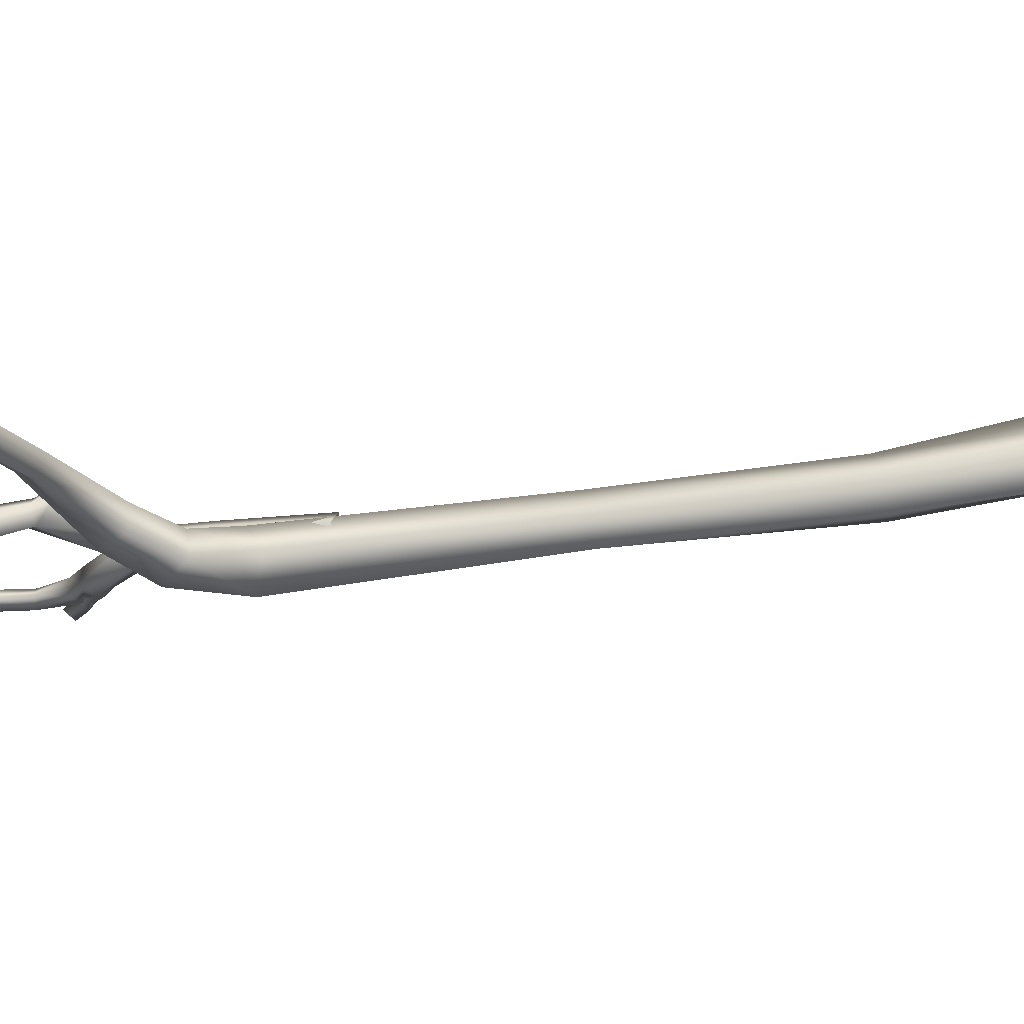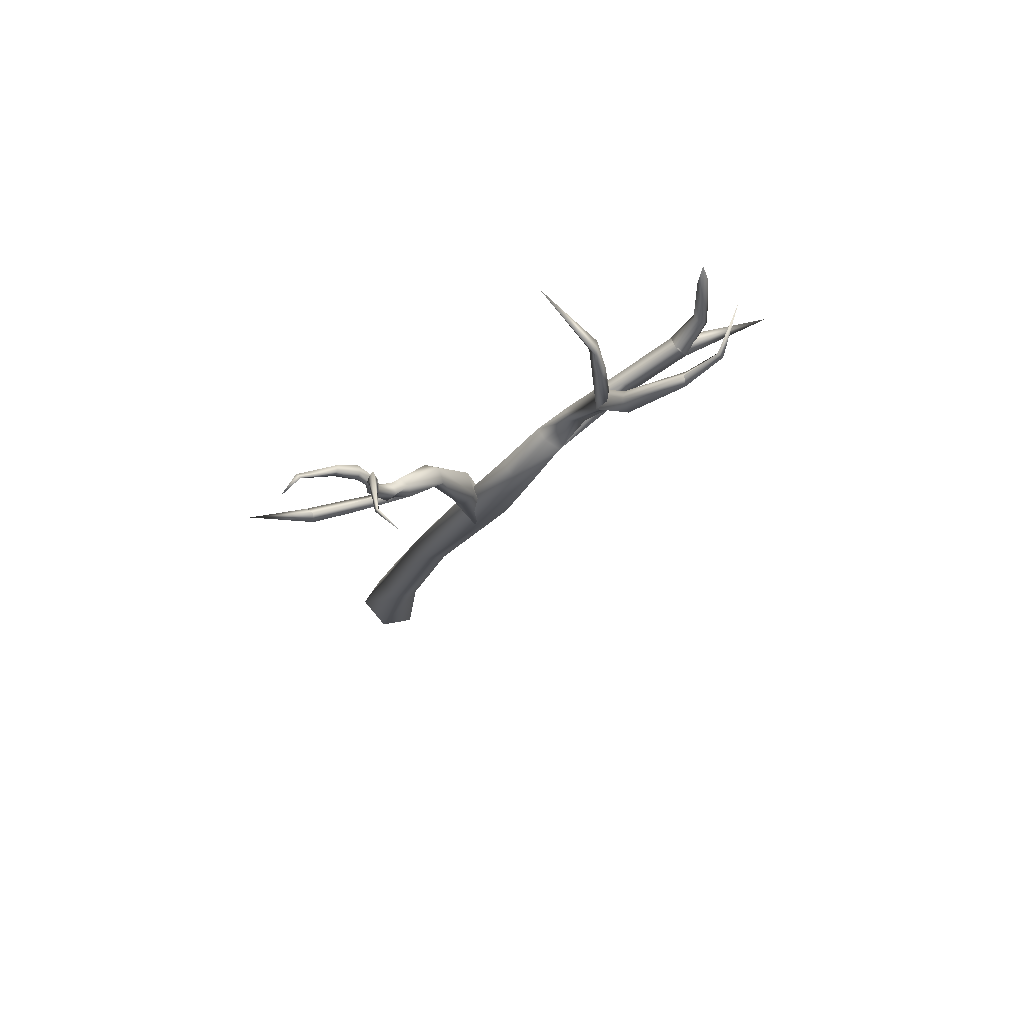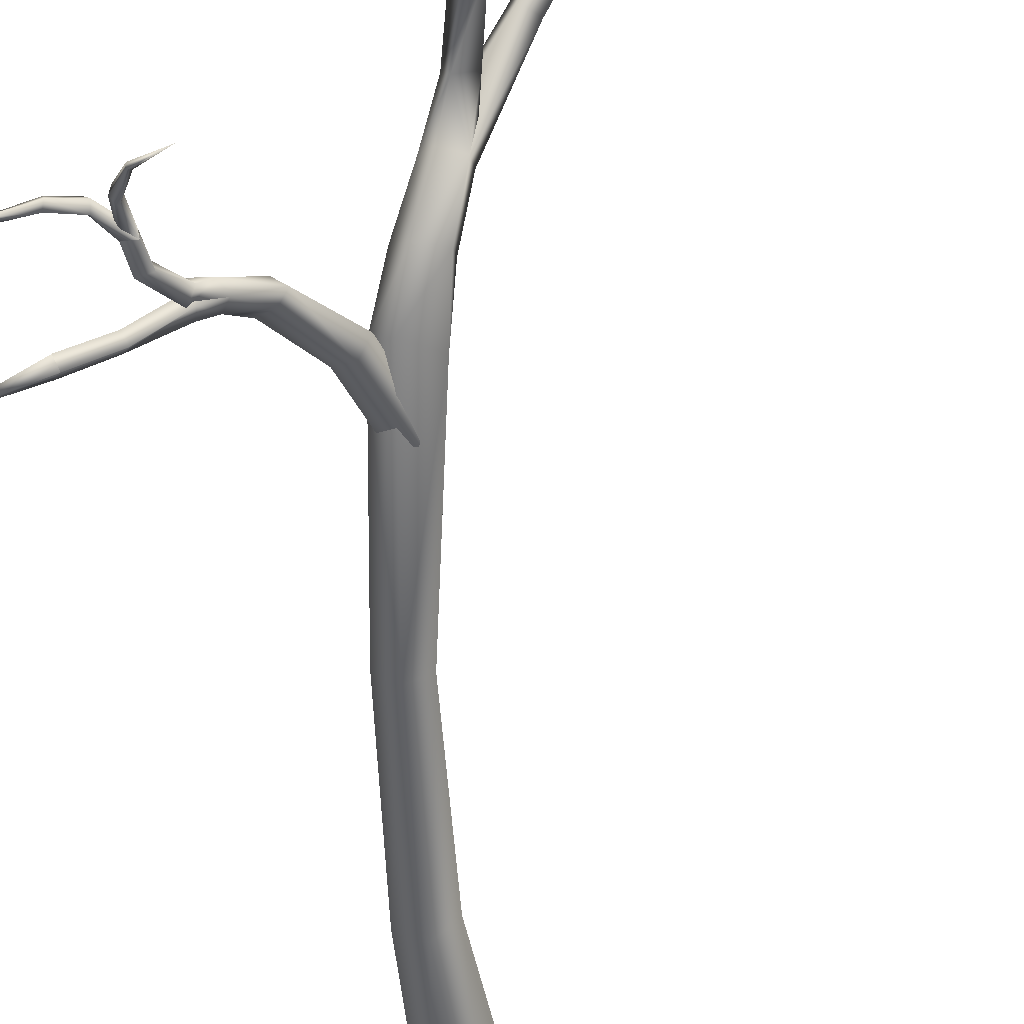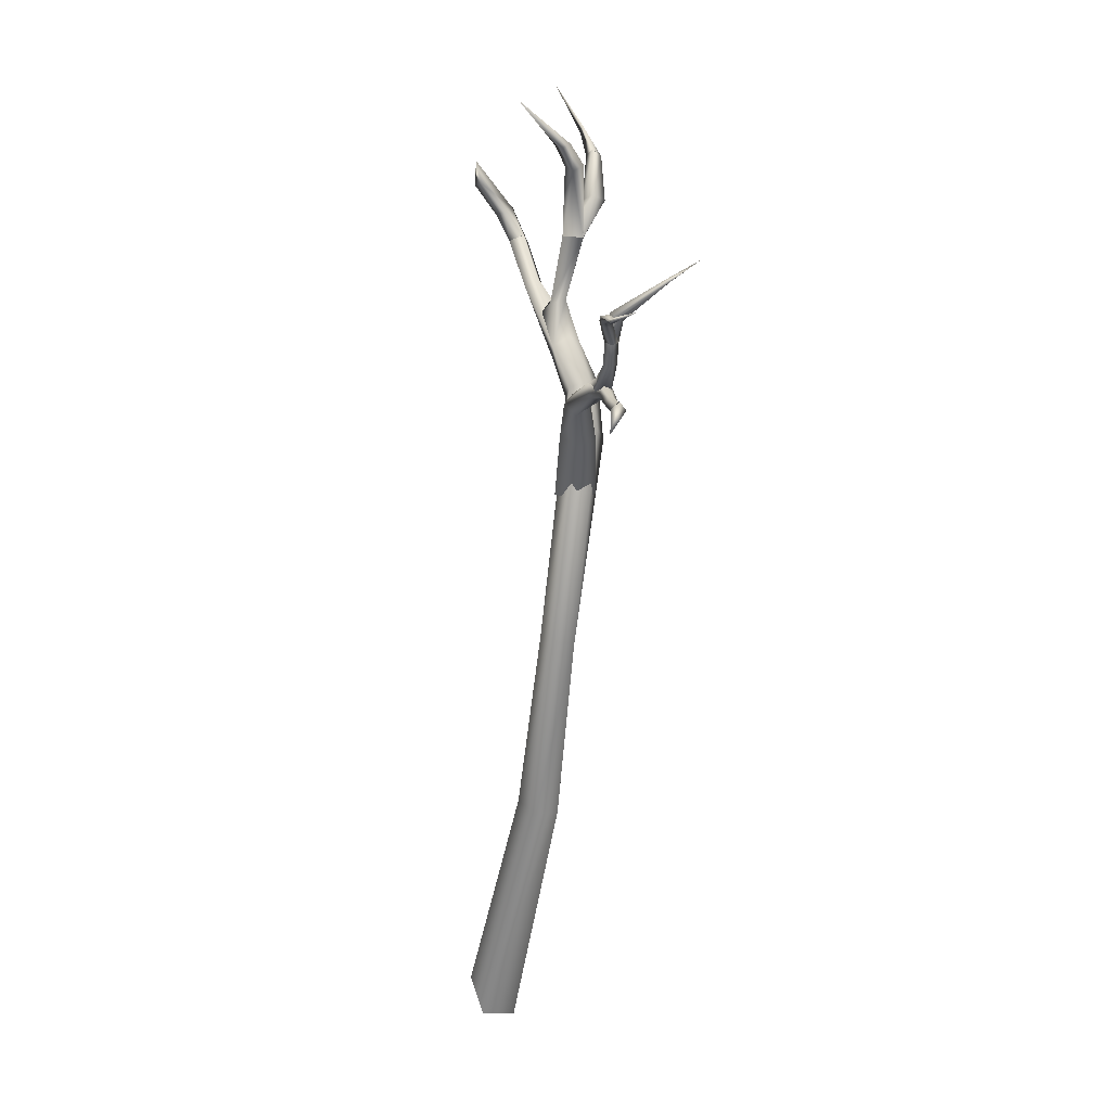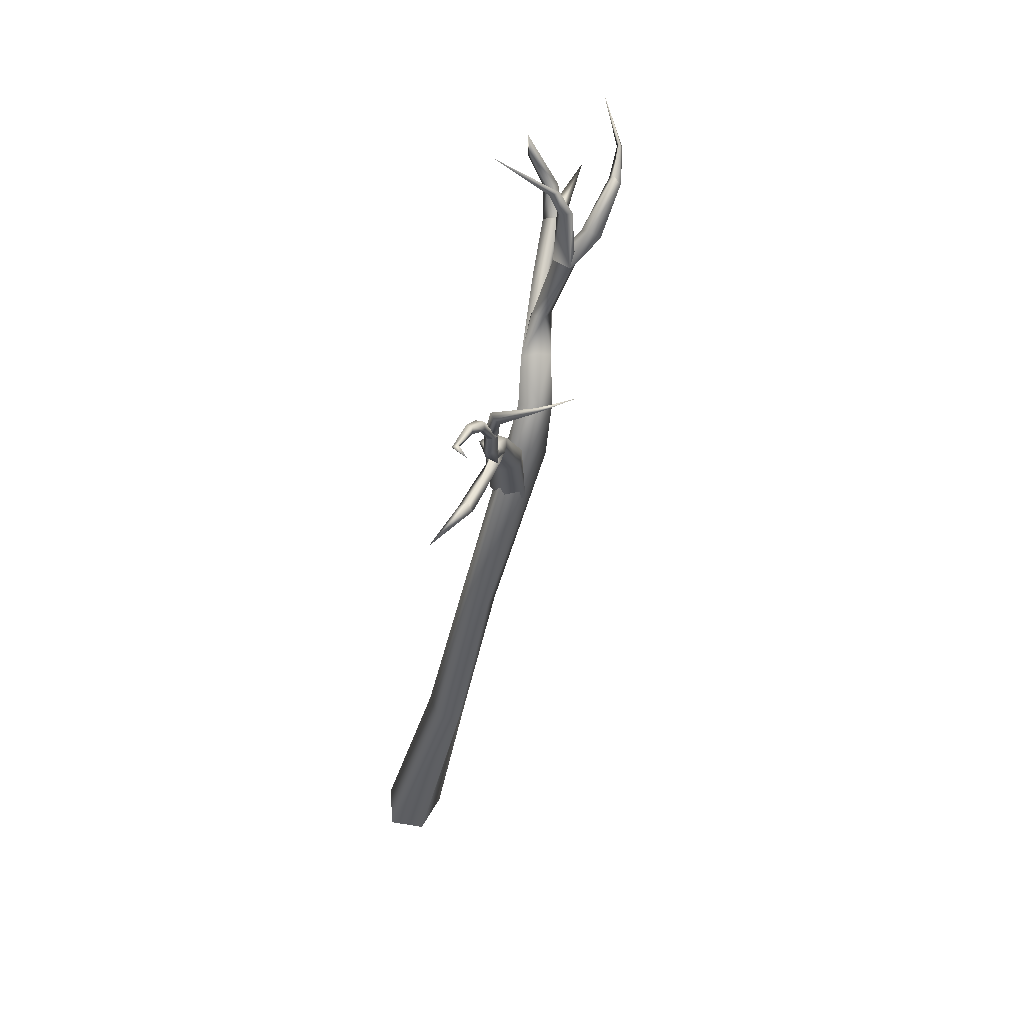
<metadata>
{"format":"obj","ext":"obj","renderer":"f3d","projection":"perspective","resolution":1024,"background":"white","views":[{"elev":31.9,"azim":-89.6,"up":"+Z"},{"elev":70.1,"azim":-159.3,"up":"+Y"},{"elev":-53.5,"azim":-161.9,"up":"+Z"},{"elev":29.4,"azim":123.1,"up":"+Y"},{"elev":50.6,"azim":149.2,"up":"+Y"}]}
</metadata>
<code>
g TreeBranch3
v -0.266 1.605 0.104
v -0.3815 1.502 0.0709
v -0.365 1.496 0.08053
v -0.06958 1.301 -0.1954
v -0.04826 1.337 -0.207
v -0.0678 1.3 -0.2109
v -0.05107 1.346 -0.197
v -0.01917 1.36 -0.2216
v -0.08344 1.3 -0.1949
v -0.06004 1.35 -0.2105
v -0.02757 1.372 -0.2296
v -0.02358 1.367 -0.2153
v 0.0273 1.384 -0.2682
v 0.03126 1.389 -0.2634
v 0.02042 1.392 -0.2666
v 0.0335 1.418 -0.3187
v -0.0886 1.342 -0.2072
v -0.0794 1.351 -0.1995
v -0.06958 1.301 -0.1954
v -0.07682 1.349 -0.2142
v -0.0678 1.3 -0.2109
v -0.1234 1.41 -0.2767
v -0.1269 1.403 -0.2801
v -0.1786 1.431 -0.3081
v -0.08622 1.298 -0.2125
v -0.06004 1.35 -0.2105
v -0.08344 1.3 -0.1949
v -0.05715 1.338 -0.2201
v -0.02757 1.372 -0.2296
v -0.0678 1.3 -0.2109
v -0.04826 1.337 -0.207
v -0.01917 1.36 -0.2216
v -0.02306 1.363 -0.2356
v 0.02042 1.392 -0.2666
v 0.0273 1.384 -0.2682
v 0.0335 1.418 -0.3187
v 0.03126 1.389 -0.2634
v -0.0845 1.34 -0.2222
v -0.08622 1.298 -0.2125
v -0.07682 1.349 -0.2142
v -0.0886 1.342 -0.2072
v -0.08344 1.3 -0.1949
v -0.1269 1.403 -0.2801
v -0.1216 1.407 -0.2838
v -0.1786 1.431 -0.3081
v -0.1234 1.41 -0.2767
v -0.0794 1.351 -0.1995
v -0.08121 1.196 -0.1785
v -0.03285 1.201 -0.232
v -0.0948 1.188 -0.1898
v -0.02803 1.214 -0.221
v 0.02133 1.222 -0.2797
v 0.02605 1.236 -0.2676
v -0.03987 1.224 -0.2289
v 0.01192 1.246 -0.2746
v -0.08947 1.213 -0.181
v -0.09907 1.205 -0.1466
v -0.09602 1.179 -0.1515
v -0.1201 1.143 -0.0855
v -0.1237 1.124 -0.1072
v -0.1593 1.055 -0.05119
v -0.1668 1.04 -0.0897
v -0.1853 1.062 -0.04391
v -0.1728 0.9291 -0.0318
v -0.2018 0.9353 -0.02466
v -0.1469 1.15 -0.08464
v -0.2146 1.059 -0.0794
v -0.2275 0.9357 -0.05574
v -0.1659 1.148 -0.1074
v -0.1195 1.206 -0.1547
v -0.09143 1.222 -0.1659
v -0.09602 1.179 -0.1515
v -0.08312 1.207 -0.1744
v -0.1075 1.22 -0.1806
v -0.06634 1.262 -0.1959
v -0.082 1.263 -0.1934
v -0.08681 1.261 -0.2103
v -0.08357 1.3 -0.1951
v -0.08622 1.298 -0.2125
v -0.06958 1.301 -0.1954
v -0.06578 1.26 -0.2105
v -0.06768 1.3 -0.2107
v -0.03285 1.201 -0.232
v 0.02133 1.222 -0.2797
v 0.007342 1.233 -0.2864
v -0.04468 1.211 -0.2398
v -0.1031 1.205 -0.1924
v -0.0948 1.188 -0.1898
v -0.03987 1.224 -0.2289
v 0.01192 1.246 -0.2746
v -0.08947 1.213 -0.181
v -0.09907 1.205 -0.1466
v -0.1272 1.189 -0.1661
v -0.1126 1.172 -0.164
v -0.08121 1.196 -0.1785
v -0.09602 1.179 -0.1515
v -0.1237 1.124 -0.1072
v -0.1501 1.135 -0.1167
v -0.1668 1.04 -0.0897
v -0.1659 1.148 -0.1074
v -0.1961 1.046 -0.1025
v -0.2146 1.059 -0.0794
v -0.2163 0.9293 -0.09142
v -0.2275 0.9357 -0.05574
v -0.1812 0.9254 -0.07176
v -0.1728 0.9291 -0.0318
v -0.1593 1.055 -0.05119
v -0.1195 1.206 -0.1547
v -0.1469 1.15 -0.08464
v -0.09444 1.207 -0.1957
v -0.1075 1.22 -0.1806
v -0.09602 1.179 -0.1515
v -0.08681 1.261 -0.2103
v -0.08312 1.207 -0.1744
v -0.06578 1.26 -0.2105
v -0.06634 1.262 -0.1959
v -0.08622 1.298 -0.2125
v -0.06768 1.3 -0.2107
v 0.01166 1.246 -0.2748
v 0.1125 1.242 -0.3203
v 0.02605 1.236 -0.2676
v 0.02159 1.222 -0.2795
v 0.02159 1.222 -0.2795
v 0.1125 1.242 -0.3203
v 0.007342 1.233 -0.2864
v 0.01166 1.246 -0.2748
v -0.5322 1.432 0.1009
v -0.4374 1.395 0.05758
v -0.5252 1.444 0.1154
v -0.4545 1.382 0.044
v -0.4525 1.369 0.0662
v -0.5322 1.418 0.115
v -0.5664 1.457 0.1693
v -0.5764 1.453 0.1654
v -0.5661 1.469 0.1624
v -0.5252 1.444 0.1152
v -0.5724 1.535 0.227
v -0.3953 1.328 0.05271
v -0.4145 1.319 0.06431
v -0.3802 1.329 0.08687
v -0.4354 1.382 0.07978
v -0.4095 1.328 0.08451
v -0.4354 1.382 0.07978
v -0.3802 1.329 0.08687
v -0.4525 1.369 0.0662
v -0.4145 1.319 0.06431
v -0.4545 1.382 0.044
v -0.5252 1.43 0.1295
v -0.5322 1.418 0.115
v -0.5664 1.457 0.1693
v -0.5252 1.444 0.1154
v -0.4374 1.395 0.05758
v -0.5252 1.444 0.1152
v -0.5661 1.469 0.1624
v -0.5724 1.535 0.227
v -0.5764 1.453 0.1654
v -0.3861 1.457 0.08548
v -0.3802 1.329 0.08687
v -0.398 1.457 0.0753
v -0.4145 1.319 0.06431
v -0.3974 1.461 0.05257
v -0.3815 1.502 0.0709
v -0.3726 1.498 0.09867
v -0.3774 1.454 0.06366
v -0.365 1.496 0.08053
v -0.4286 1.198 0.1618
v -0.337 1.125 0.04766
v -0.3412 1.154 0.026
v -0.4127 1.221 0.1621
v -0.502 1.244 0.2431
v -0.2896 1.156 0.04881
v -0.4833 1.267 0.2406
v -0.3962 1.21 0.1819
v -0.4666 1.256 0.2621
v -0.4286 1.198 0.1618
v -0.305 1.127 0.06104
v -0.337 1.125 0.04766
v -0.4122 1.187 0.1817
v -0.4853 1.233 0.2646
v -0.502 1.244 0.2431
v -0.4666 1.256 0.2621
v -0.3962 1.21 0.1819
v -0.2896 1.156 0.04881
v -0.263 1.077 0.004162
v -0.305 1.127 0.06104
v -0.337 1.125 0.04766
v -0.2451 1.107 -0.01522
v -0.3013 1.071 -0.008287
v -0.2161 1.022 -0.02163
v -0.2012 1.039 -0.06055
v -0.2585 1 -0.02181
v -0.09441 0.6802 -0.0522
v -0.08108 0.6845 -0.08886
v -0.2727 1.008 -0.07103
v -0.3071 1.099 -0.03695
v -0.1439 0.6652 -0.09373
v -0.1339 0.668 -0.05476
v -0.06619 0.3526 -0.09875
v -0.04815 0.3648 -0.05643
v -0.0121 -0.06714 -0.05586
v 0.01025 -0.01322 -0.009643
v -0.001846 0.3722 -0.06274
v 0.007674 0.3646 -0.1079
v 0.08625 -0.01687 -0.007085
v 0.109 -0.07181 -0.05083
v 0.04924 -0.1023 -0.08045
v -0.06619 0.3526 -0.09875
v -0.0121 -0.06714 -0.05586
v -0.03141 0.3526 -0.1297
v 0.109 -0.07181 -0.05083
v -0.1439 0.6652 -0.09373
v 0.007674 0.3646 -0.1079
v -0.1111 0.6754 -0.1141
v -0.2727 1.008 -0.07103
v -0.08108 0.6845 -0.08886
v -0.2338 1.049 -0.08217
v -0.2012 1.039 -0.06055
v -0.3071 1.099 -0.03695
v -0.2729 1.12 -0.04024
v -0.2451 1.107 -0.01522
v -0.2896 1.156 0.04881
v -0.3123 1.172 0.02738
v -0.3412 1.154 0.026
v -0.3013 1.071 -0.008287
v -0.337 1.125 0.04766
v -0.3714 1.21 0.07422
v -0.337 1.125 0.04766
v -0.3412 1.154 0.026
v -0.3457 1.224 0.05711
v -0.4145 1.319 0.06431
v -0.3123 1.172 0.02738
v -0.2896 1.156 0.04881
v -0.395 1.328 0.05288
v -0.3321 1.216 0.08212
v -0.3802 1.329 0.08687
v -0.3531 1.18 0.1183
v -0.3321 1.216 0.08212
v -0.2896 1.156 0.04881
v -0.3655 1.215 0.09638
v -0.3802 1.329 0.08687
v -0.4097 1.327 0.08434
v -0.3714 1.21 0.07422
v -0.337 1.125 0.04766
v -0.4145 1.319 0.06431
v -0.4826 1.267 0.241
v -0.5165 1.301 0.2886
v -0.502 1.244 0.2431
v -0.4952 1.299 0.291
v -0.4666 1.256 0.2621
v -0.4968 1.29 0.3133
v -0.483 1.35 0.3347
v -0.4846 1.392 0.3486
v -0.4996 1.354 0.3457
v -0.5192 1.282 0.3024
v -0.4861 1.233 0.2642
v -0.4968 1.29 0.3133
v -0.4666 1.256 0.2621
v -0.5192 1.282 0.3024
v -0.502 1.244 0.2431
v -0.5165 1.301 0.2886
v -0.4996 1.354 0.3457
v -0.4862 1.342 0.3525
v -0.4846 1.392 0.3486
v -0.483 1.35 0.3347
v -0.4952 1.299 0.291
v -0.502 1.244 0.2431
v -0.4828 1.267 0.2408
v -0.6151 1.261 0.3561
v -0.4858 1.233 0.2643
v -0.4858 1.233 0.2643
v -0.6151 1.261 0.3561
v -0.4666 1.256 0.2621
v -0.4828 1.267 0.2408
v -0.3815 1.502 0.0709
v -0.3774 1.454 0.06366
v -0.365 1.496 0.08053
v -0.3974 1.461 0.05257
v -0.3953 1.328 0.05271
v -0.4145 1.319 0.06431
v -0.3802 1.329 0.08687
v -0.3861 1.457 0.08548
v -0.3726 1.498 0.09867
v -0.266 1.605 0.104
v -0.365 1.496 0.08053
v -0.3815 1.502 0.0709
g TreeBranch3_0
f 3 2 1
f 6 5 4
f 5 7 4
f 5 8 7
f 4 7 9
f 7 10 9
f 11 10 7
f 8 12 7
f 12 11 7
f 8 13 12
f 13 14 12
f 12 14 11
f 14 15 11
f 14 16 15
f 18 17 9
f 19 18 9
f 20 18 19
f 21 20 19
f 17 18 22
f 23 17 22
f 23 22 24
f 27 26 25
f 26 28 25
f 26 29 28
f 25 28 30
f 28 31 30
f 32 31 28
f 29 33 28
f 33 32 28
f 29 34 33
f 33 35 32
f 34 35 33
f 34 36 35
f 35 36 37
f 39 38 30
f 38 40 30
f 41 38 39
f 42 41 39
f 41 43 38
f 43 44 38
f 38 44 40
f 43 45 44
f 46 44 45
f 40 44 46
f 47 40 46
f 50 49 48
f 49 51 48
f 49 52 51
f 52 53 51
f 51 53 54
f 51 54 48
f 53 55 54
f 54 56 48
f 56 57 48
f 57 58 48
f 58 57 59
f 60 58 59
f 60 59 61
f 62 60 61
f 61 59 63
f 64 61 63
f 65 64 63
f 59 66 63
f 59 57 66
f 65 63 67
f 63 66 67
f 68 65 67
f 66 69 67
f 57 70 66
f 70 57 71
f 71 57 72
f 73 71 72
f 74 70 71
f 73 75 71
f 71 76 74
f 75 76 71
f 76 77 74
f 77 76 78
f 78 76 75
f 79 77 78
f 80 78 75
f 75 81 80
f 81 82 80
f 85 84 83
f 86 85 83
f 86 83 87
f 83 88 87
f 86 89 85
f 89 86 87
f 89 90 85
f 91 89 87
f 92 91 87
f 93 92 87
f 88 94 87
f 94 93 87
f 94 88 95
f 96 94 95
f 94 96 97
f 98 94 97
f 93 94 98
f 98 97 99
f 100 93 98
f 101 98 99
f 100 98 101
f 102 100 101
f 101 103 102
f 103 101 99
f 103 104 102
f 105 103 99
f 106 105 99
f 107 106 99
f 108 93 100
f 109 108 100
f 110 93 108
f 111 110 108
f 112 93 110
f 111 113 110
f 114 112 110
f 113 115 110
f 110 115 114
f 115 116 114
f 113 117 115
f 117 118 115
f 121 120 119
f 122 120 121
f 125 124 123
f 126 124 125
f 129 128 127
f 128 130 127
f 130 131 127
f 131 132 127
f 132 133 127
f 133 134 127
f 134 135 127
f 135 136 127
f 134 137 135
f 130 128 138
f 139 130 138
f 138 128 140
f 128 141 140
f 144 143 142
f 143 145 142
f 142 145 146
f 145 147 146
f 143 148 145
f 148 149 145
f 149 148 150
f 151 148 143
f 152 151 143
f 148 153 150
f 153 154 150
f 154 155 150
f 150 155 156
f 158 157 142
f 157 159 142
f 142 159 160
f 159 161 160
f 162 161 159
f 163 162 159
f 157 163 159
f 157 164 163
f 164 165 163
f 168 167 166
f 169 168 166
f 166 170 169
f 168 169 171
f 170 172 169
f 169 173 171
f 169 172 174
f 173 169 174
f 177 176 175
f 176 178 175
f 178 179 175
f 179 180 175
f 181 179 178
f 182 181 178
f 182 178 176
f 183 182 176
f 183 185 184
f 184 185 186
f 187 183 184
f 188 184 186
f 187 184 189
f 190 187 189
f 184 188 191
f 189 184 191
f 189 192 190
f 192 193 190
f 191 188 194
f 188 195 194
f 194 196 191
f 191 197 189
f 196 197 191
f 197 192 189
f 196 198 197
f 198 199 197
f 197 199 192
f 199 198 200
f 201 199 200
f 192 202 193
f 199 202 192
f 202 199 201
f 202 203 193
f 204 202 201
f 203 202 204
f 205 203 204
f 208 207 206
f 207 209 206
f 206 209 210
f 209 207 211
f 209 212 210
f 213 209 211
f 212 209 213
f 213 211 214
f 215 212 213
f 216 213 214
f 215 213 216
f 217 215 216
f 214 218 216
f 216 219 217
f 218 219 216
f 219 220 217
f 220 219 221
f 219 222 221
f 222 219 223
f 219 218 223
f 223 218 224
f 225 223 224
f 228 227 226
f 229 228 226
f 226 230 229
f 229 231 228
f 231 229 232
f 230 233 229
f 229 234 232
f 229 233 234
f 233 235 234
f 238 237 236
f 237 239 236
f 237 240 239
f 240 241 239
f 236 239 242
f 239 241 242
f 243 236 242
f 241 244 242
f 247 246 245
f 246 248 245
f 245 248 249
f 248 250 249
f 251 248 246
f 252 251 246
f 253 252 246
f 254 253 246
f 257 256 255
f 256 258 255
f 255 258 259
f 258 260 259
f 261 258 256
f 262 261 256
f 261 262 263
f 262 264 263
f 264 262 256
f 265 264 256
f 268 267 266
f 269 268 266
f 272 271 270
f 273 271 272
f 276 275 274
f 275 277 274
f 277 275 278
f 279 277 278
f 278 275 280
f 275 281 280
f 284 283 282
f 285 282 283

</code>
